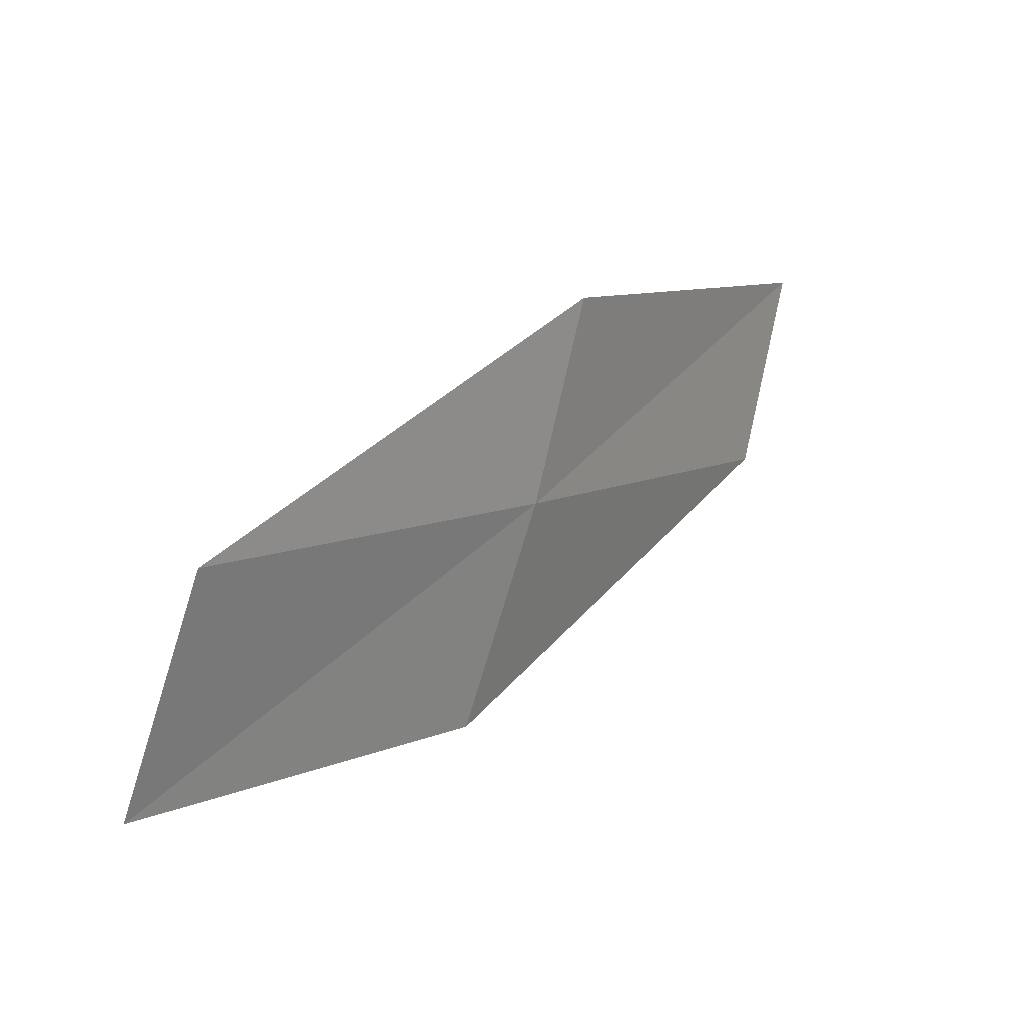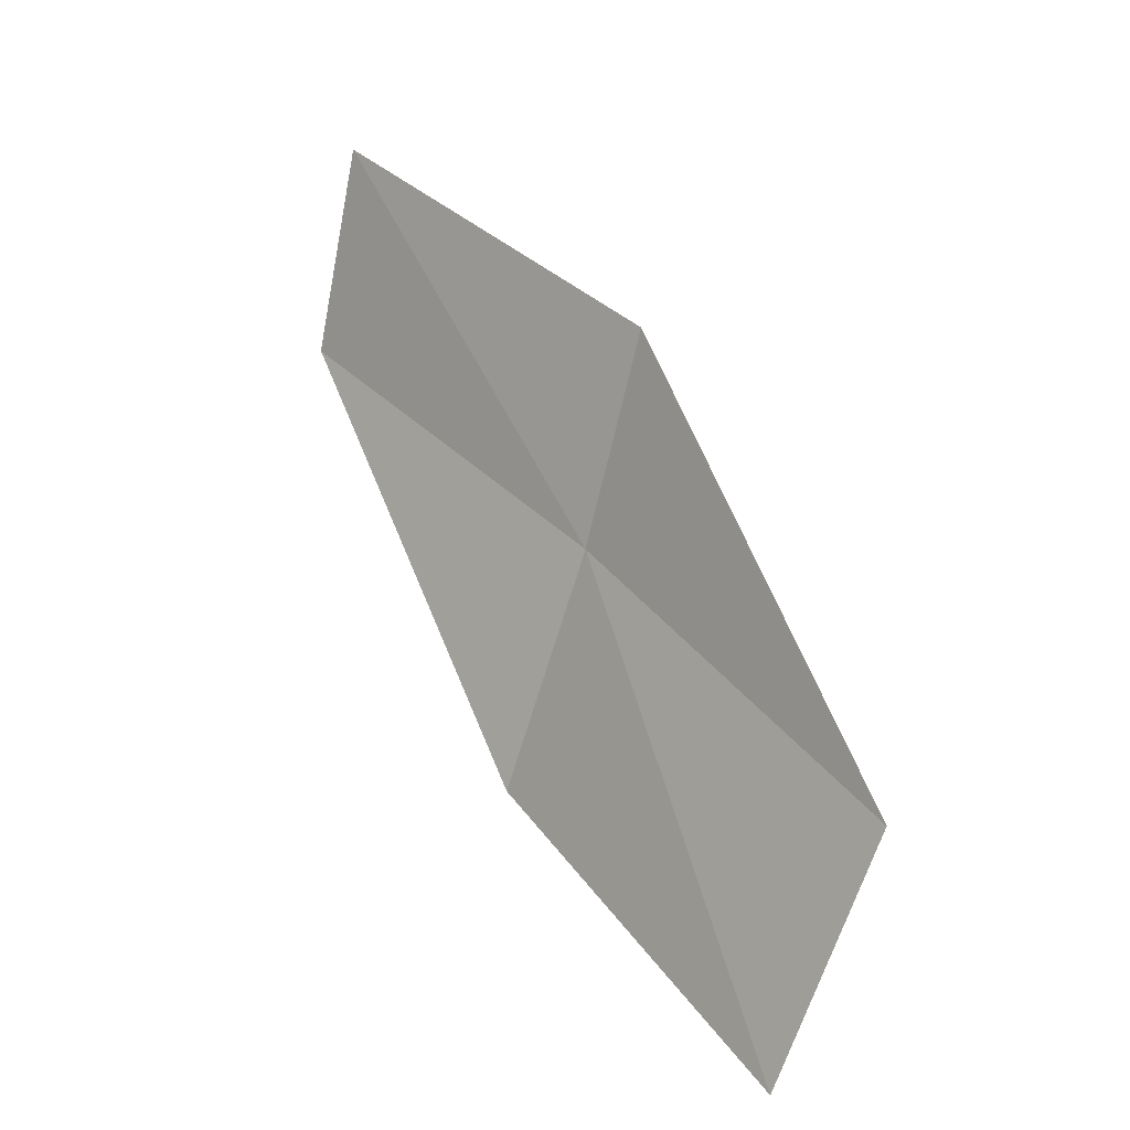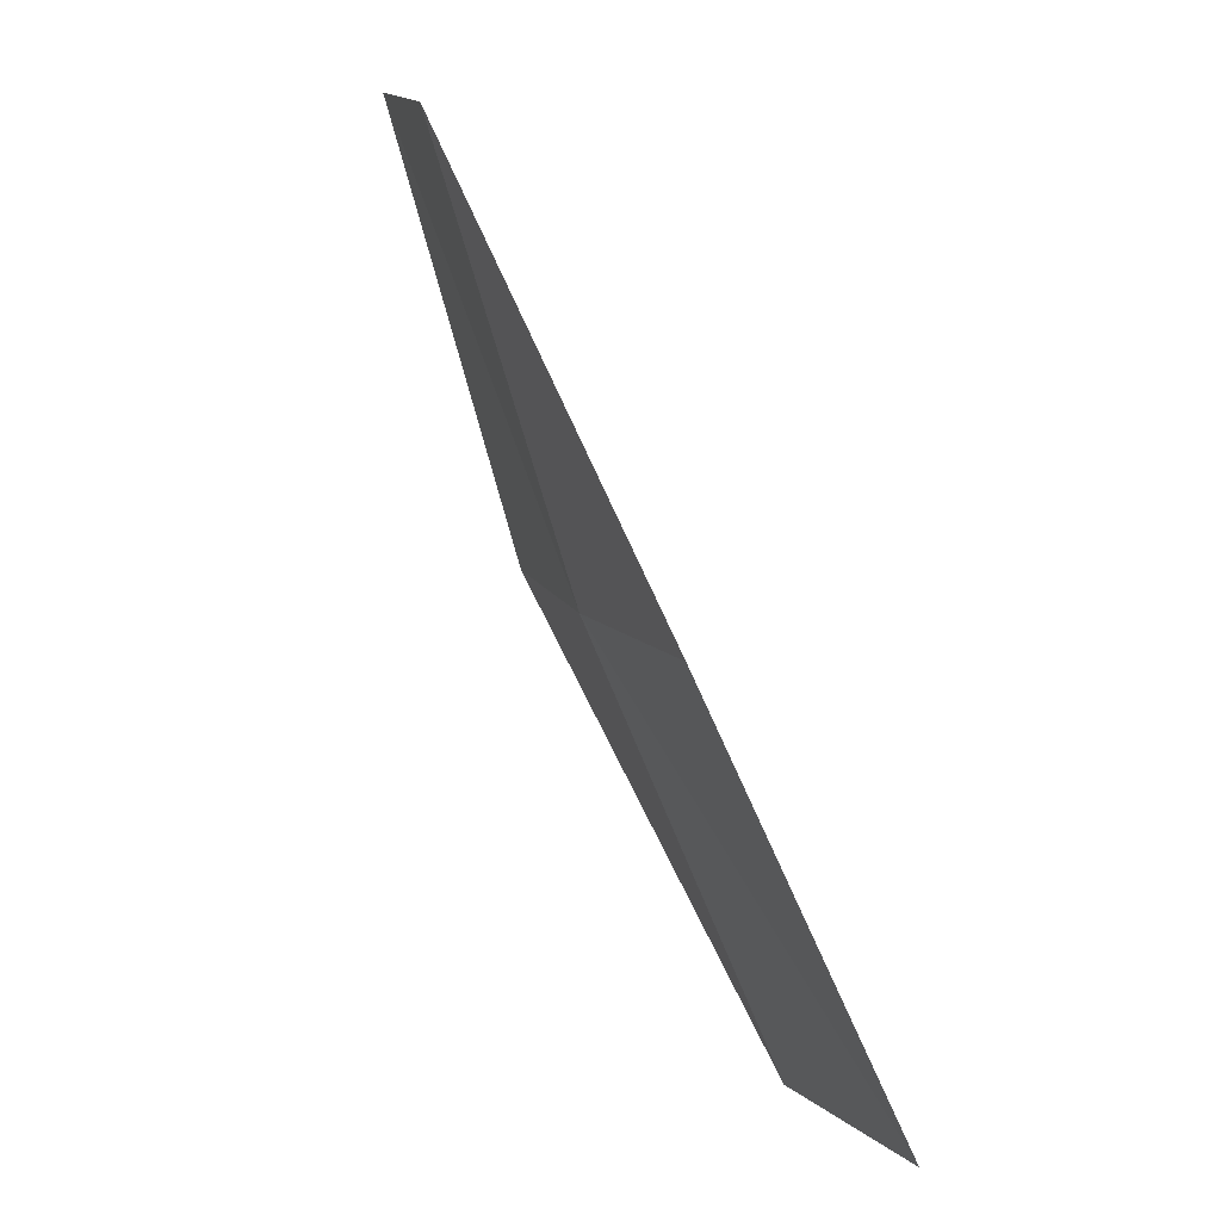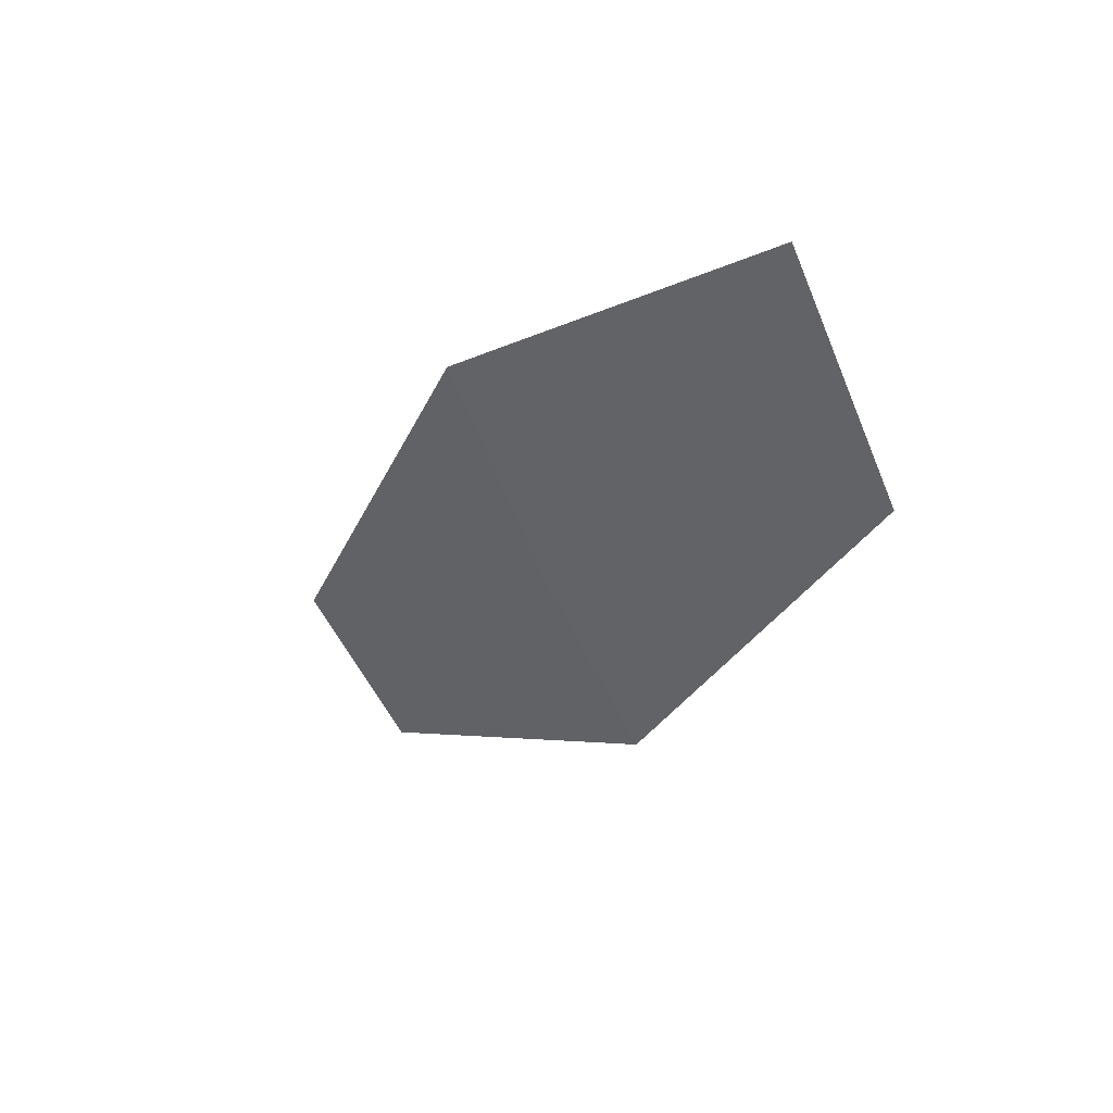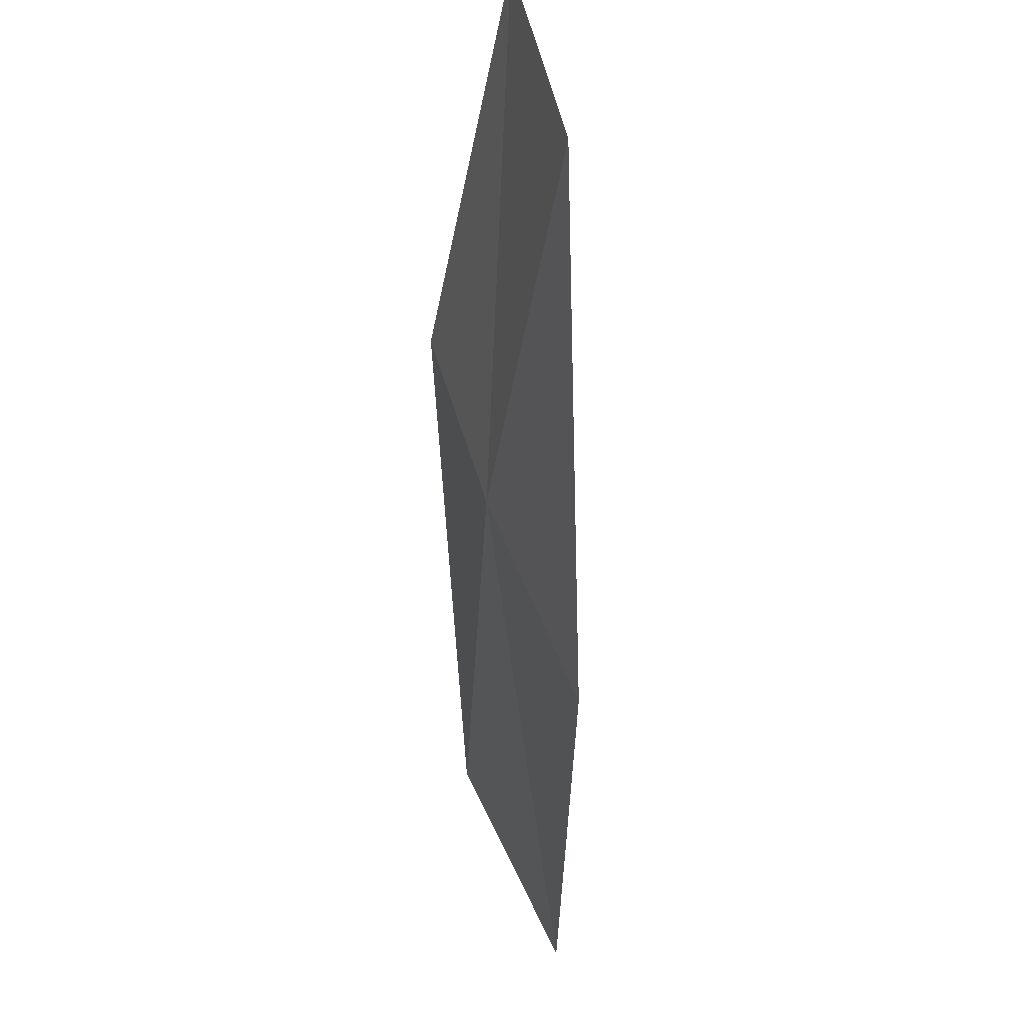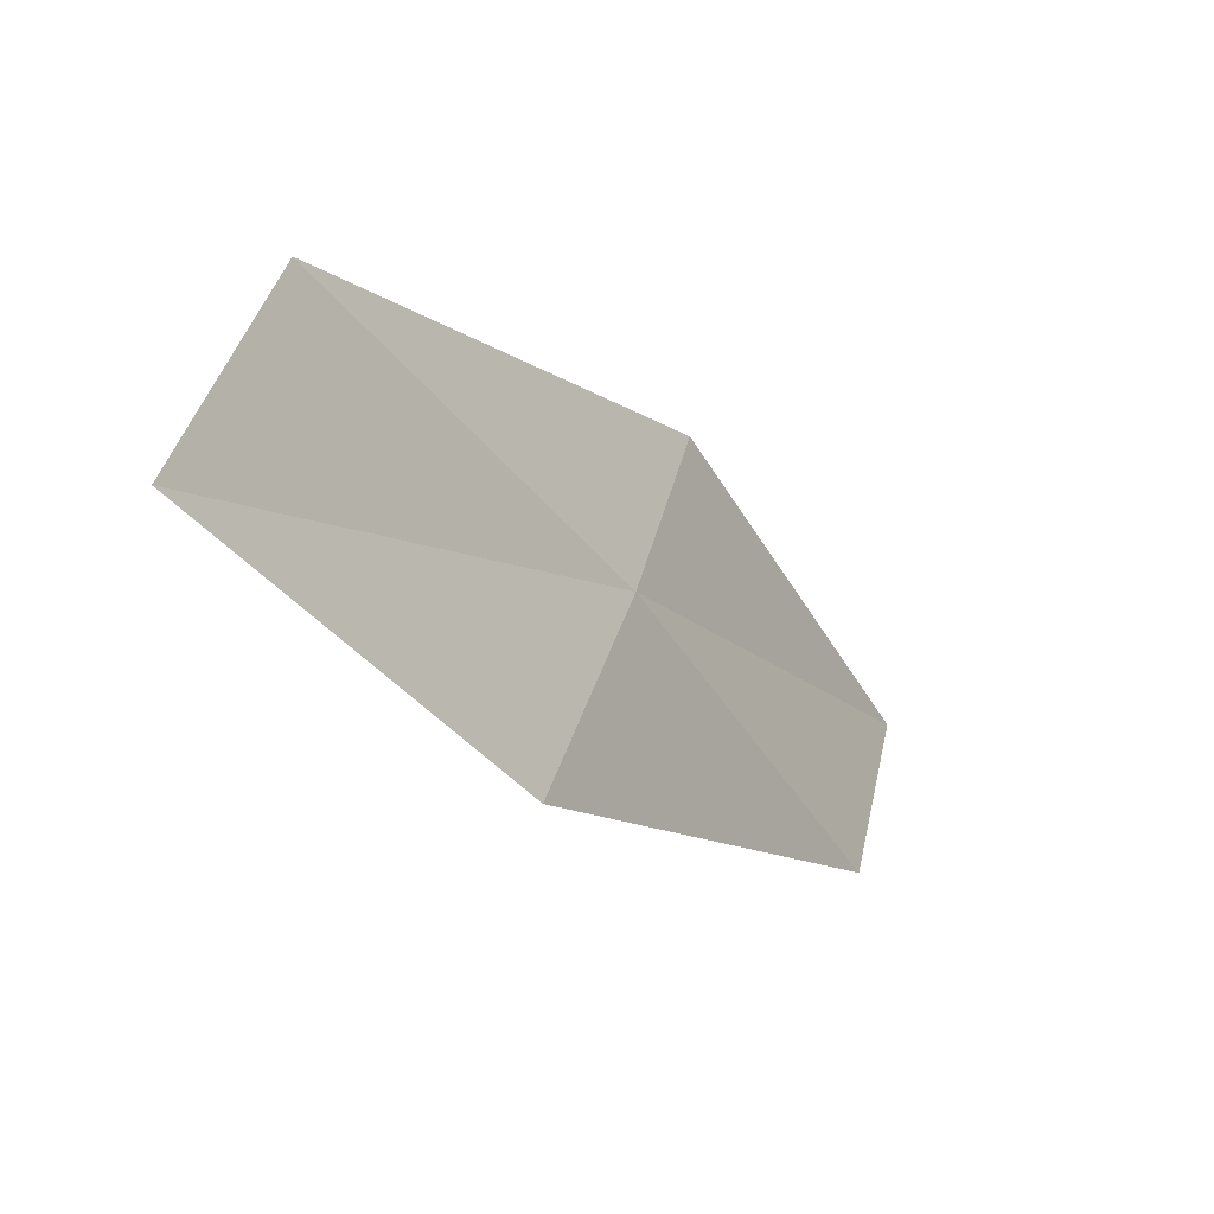
<metadata>
{"format":"obj","ext":"obj","renderer":"f3d","projection":"perspective","resolution":1024,"background":"white","views":[{"elev":-4.0,"azim":-23.9,"up":"+Z"},{"elev":23.2,"azim":-97.0,"up":"+Z"},{"elev":-72.6,"azim":138.8,"up":"+Z"},{"elev":-43.4,"azim":-145.7,"up":"+Y"},{"elev":-34.4,"azim":111.7,"up":"+Z"},{"elev":-55.3,"azim":-28.9,"up":"+Z"}]}
</metadata>
<code>
v 11.8 -22.08 10.29
v 9.535 -23.15 9.838
v 9.318 -22.62 8.591
v 11.56 -21.63 9.015
v 11.96 -22.39 11.44
v 13.93 -20.78 10.74
v 14.09 -21.02 11.9
f 1 3 2
f 1 4 3
f 1 2 5
f 1 6 4
f 1 5 7
f 1 7 6

</code>
